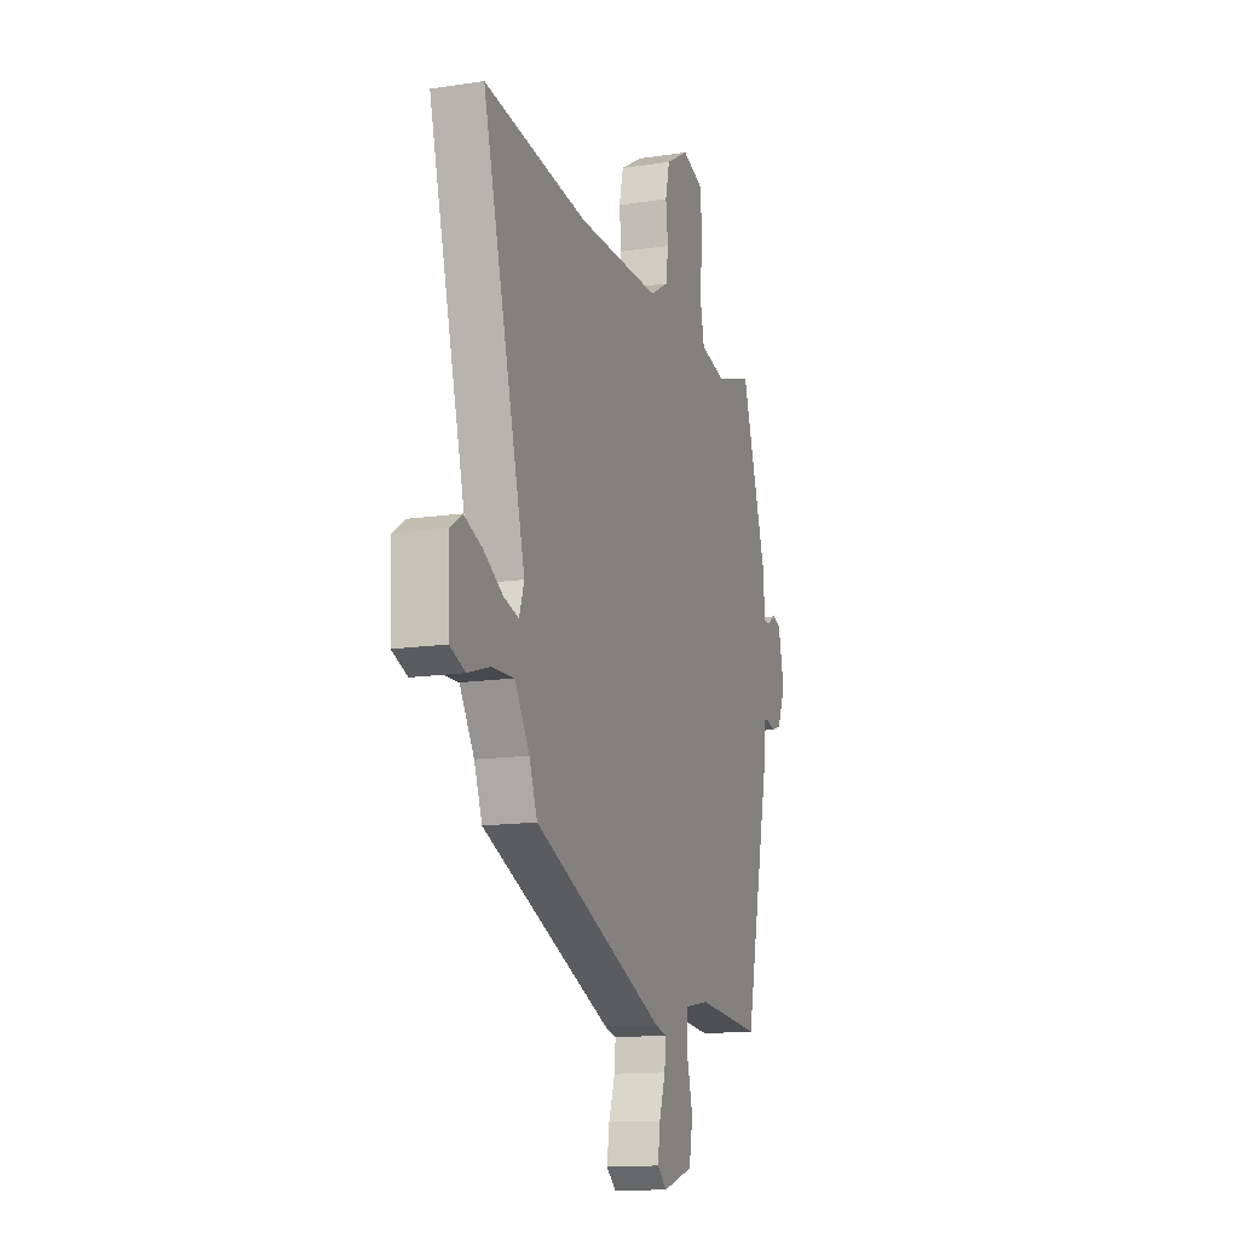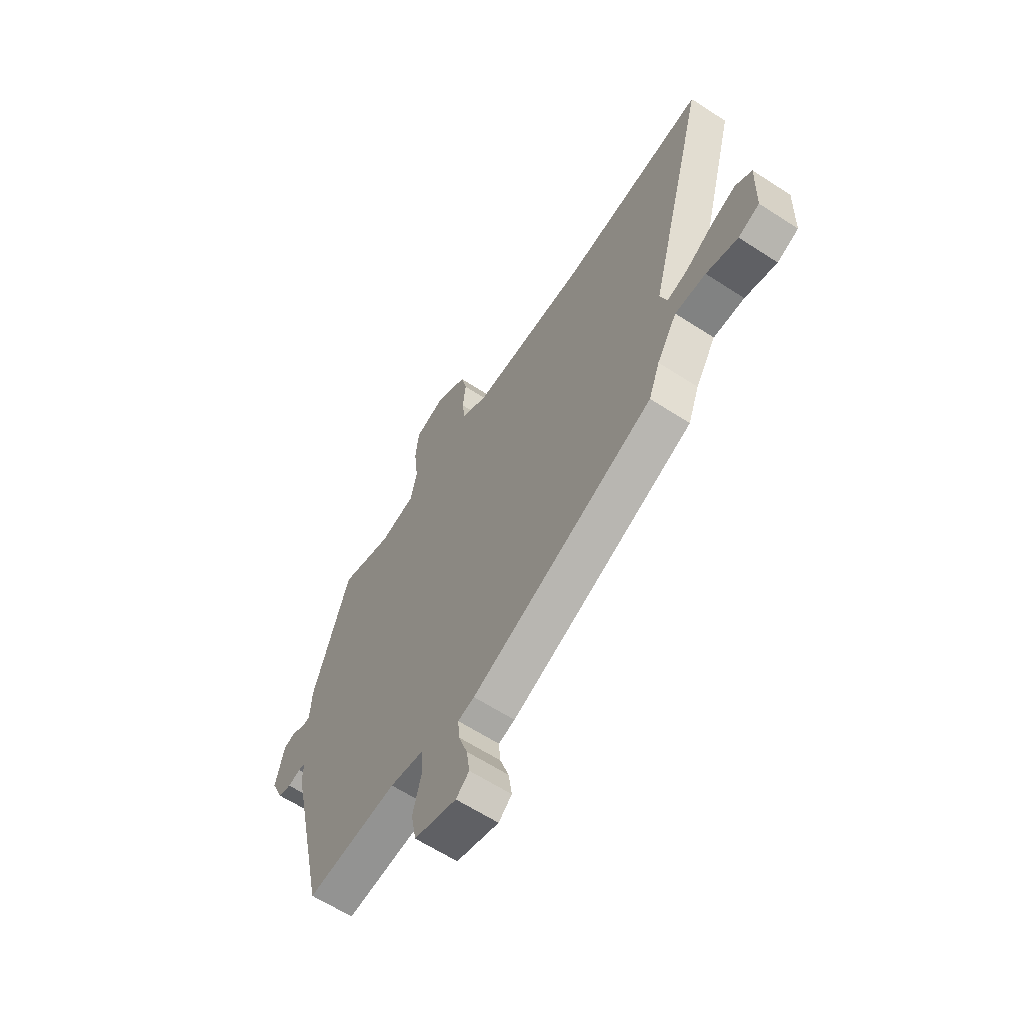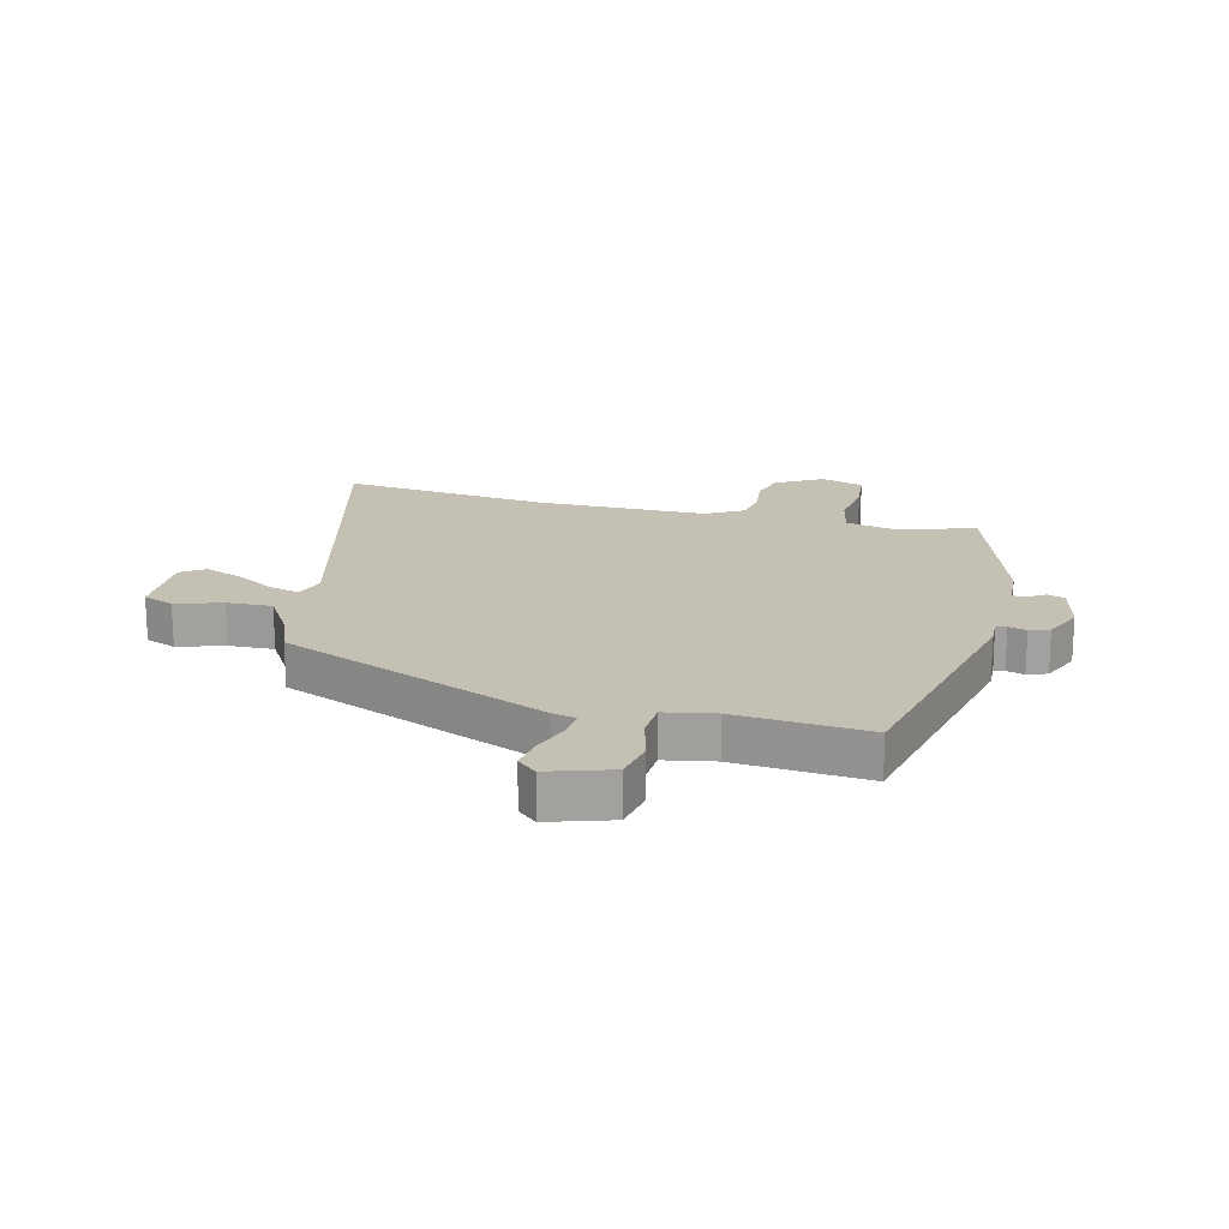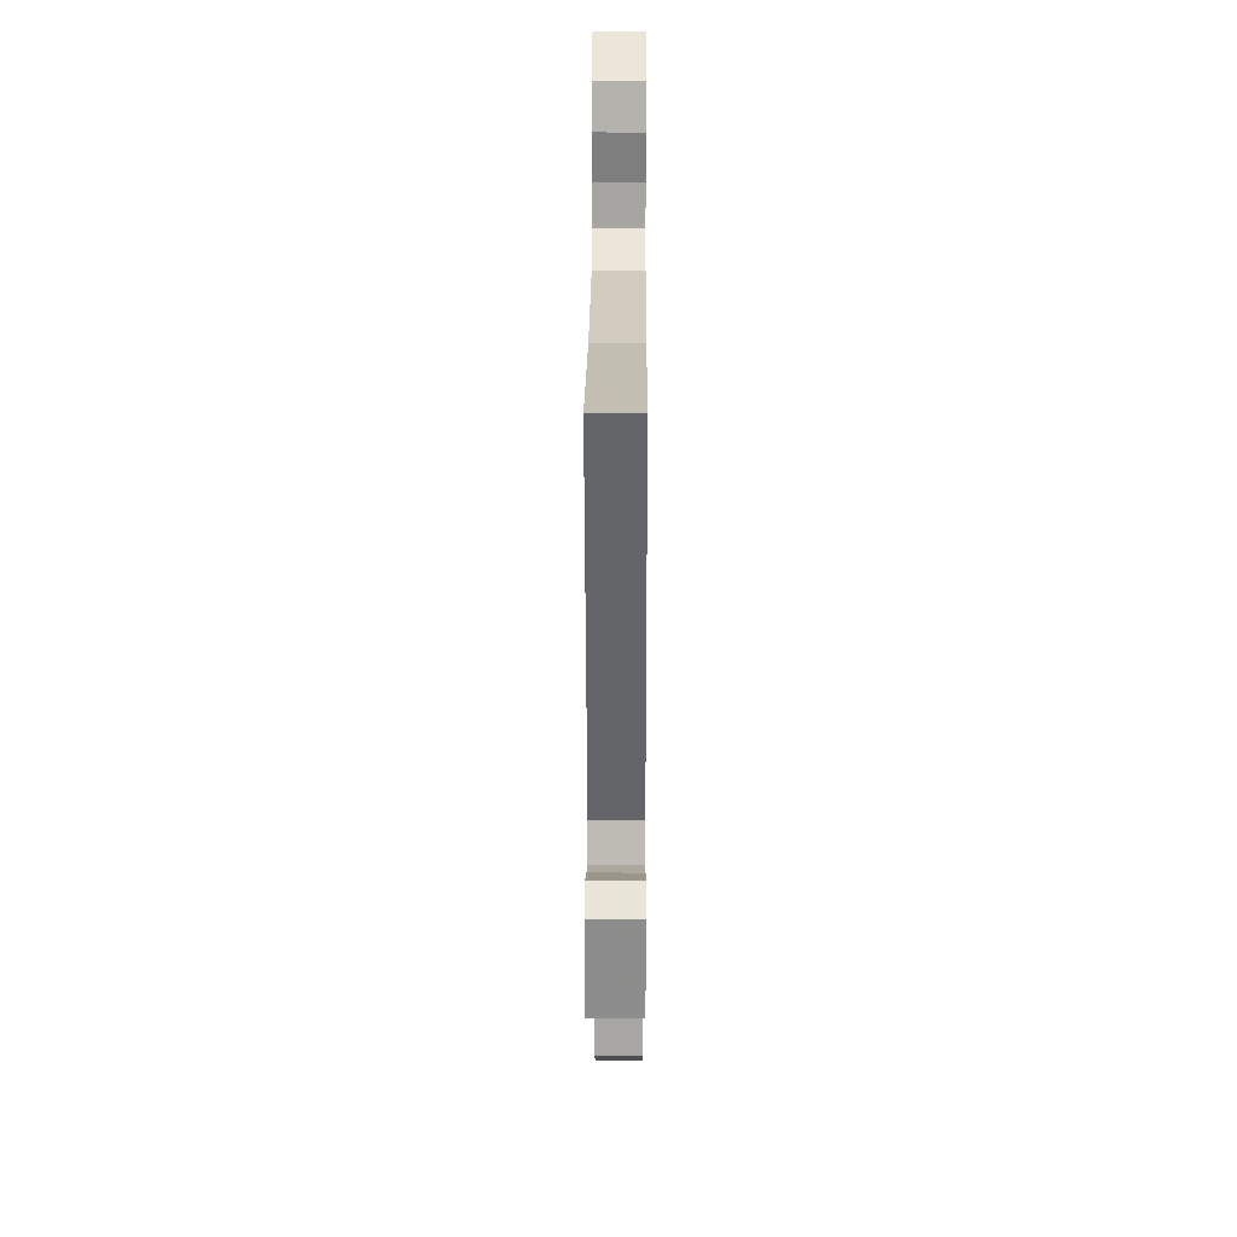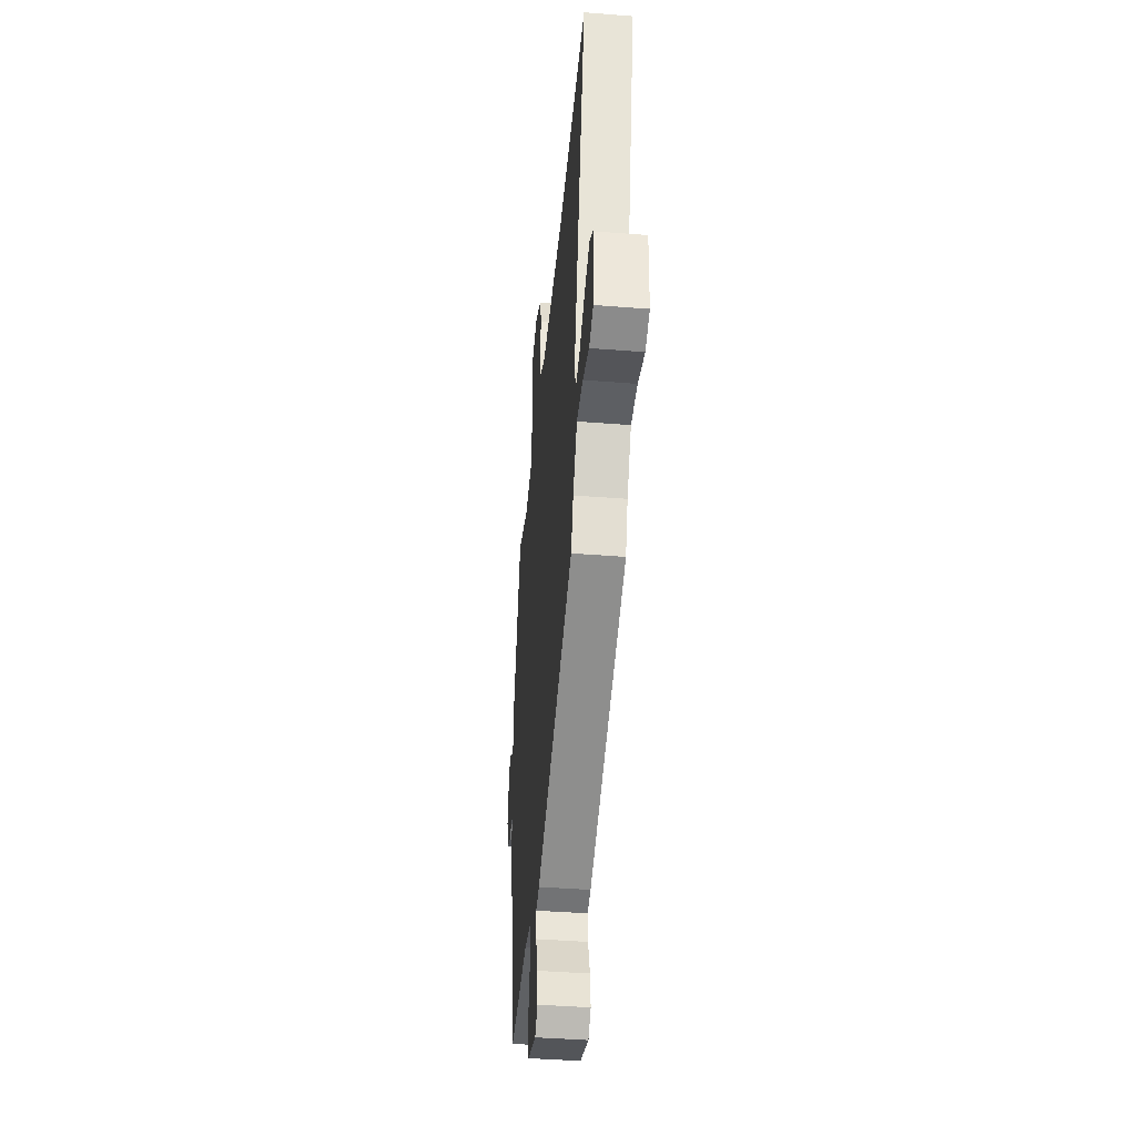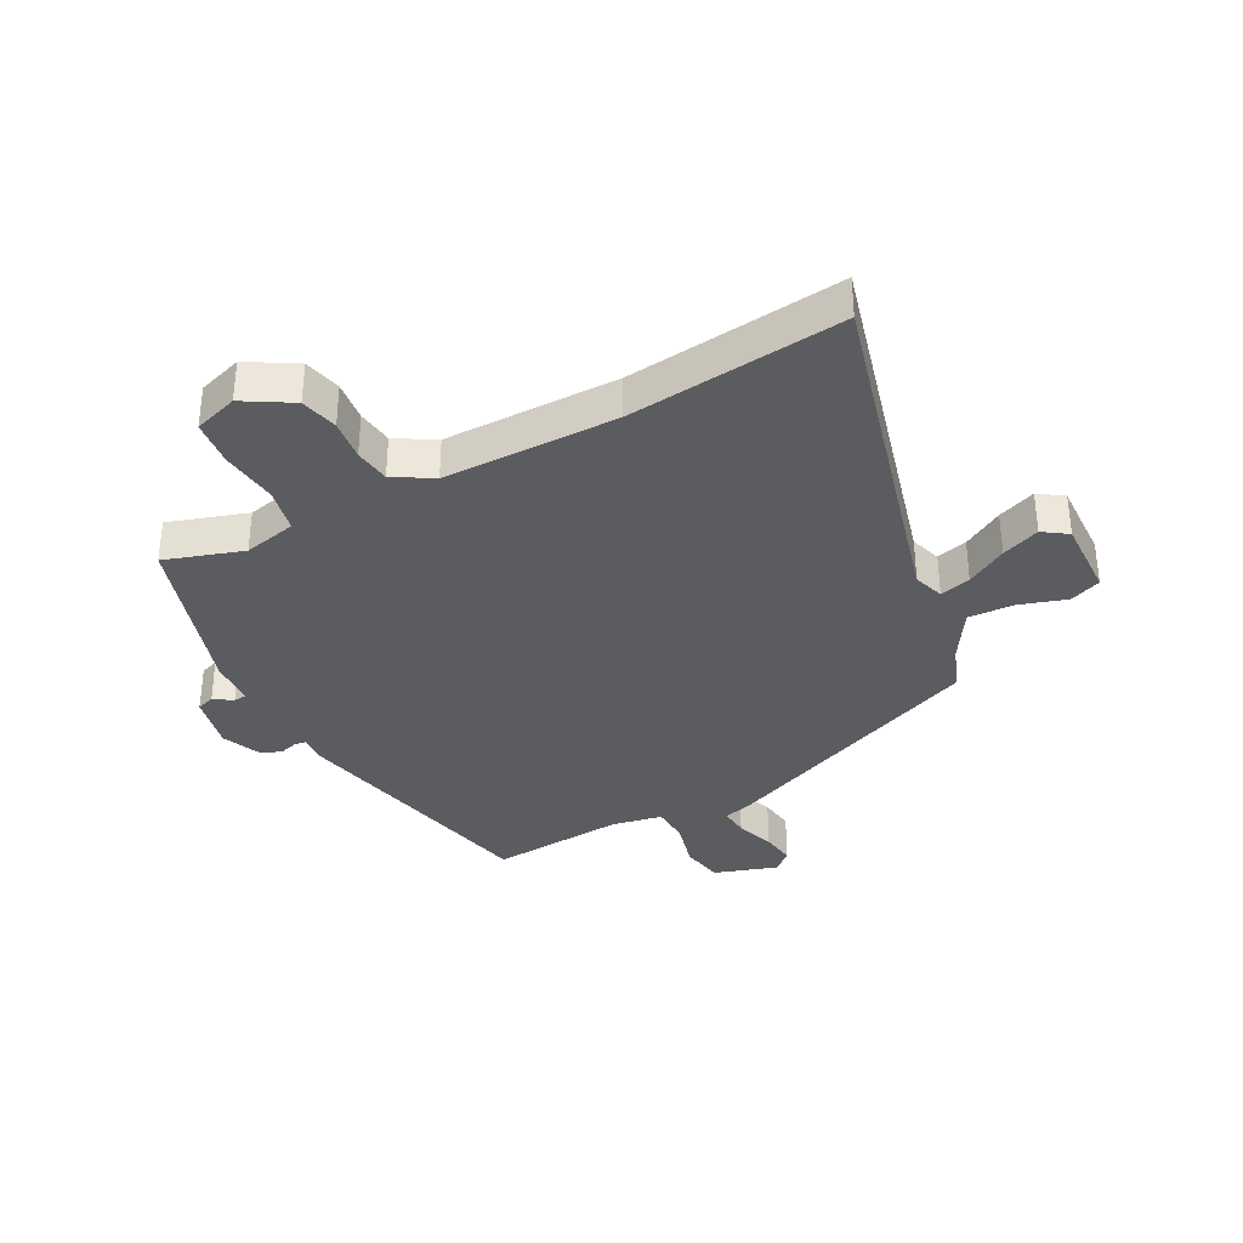
<metadata>
{"format":"obj","ext":"obj","renderer":"f3d","projection":"perspective","resolution":1024,"background":"white","views":[{"elev":-14.1,"azim":108.5,"up":"+Z"},{"elev":-62.6,"azim":56.6,"up":"+Z"},{"elev":18.2,"azim":-165.8,"up":"+Y"},{"elev":23.7,"azim":90.3,"up":"+Z"},{"elev":-42.1,"azim":84.6,"up":"+Z"},{"elev":-35.0,"azim":27.8,"up":"+Y"}]}
</metadata>
<code>
v -0.45 0.07 -0.499
v -0.546 0.07 -0.063
v -0.544 0.07 -0.015
v -0.562 0.07 -0.012
v -0.593 0.07 -0.021
v -0.627 0.07 -0.009
v -0.656 0.07 0.058
v -0.635 0.07 0.152
v -0.605 0.07 0.162
v -0.574 0.07 0.142
v -0.552 0.07 0.144
v -0.548 0.07 0.221
v -0.458 0.07 0.505
v -0.327 0.07 0.463
v -0.238 0.07 0.483
v -0.222 0.07 0.558
v -0.233 0.07 0.653
v -0.225 0.07 0.731
v -0.151 0.07 0.755
v -0.071 0.07 0.708
v -0.056 0.07 0.645
v -0.064 0.07 0.577
v -0.056 0.07 0.517
v 0.009 0.07 0.479
v 0.301 0.07 0.478
v 0.662 0.07 0.518
v 0.511 0.07 -0.06
v 0.528 0.07 -0.112
v 0.58 0.07 -0.098
v 0.648 0.07 -0.058
v 0.712 0.07 -0.033
v 0.753 0.07 -0.061
v 0.749 0.07 -0.194
v 0.696 0.07 -0.215
v 0.617 0.07 -0.19
v 0.54 0.07 -0.187
v 0.489 0.07 -0.27
v 0.461 0.07 -0.345
v 0.002 0.07 -0.536
v -0.039 0.07 -0.546
v -0.035 0.07 -0.595
v -0.013 0.07 -0.66
v -0.005 0.07 -0.718
v -0.038 0.07 -0.747
v -0.144 0.07 -0.713
v -0.157 0.07 -0.642
v -0.136 0.07 -0.56
v -0.139 0.07 -0.497
v -0.224 0.07 -0.481
v -0.45 0 -0.499
v -0.546 0 -0.063
v -0.544 0 -0.015
v -0.562 0 -0.012
v -0.593 0 -0.021
v -0.627 0 -0.009
v -0.656 0 0.058
v -0.635 0 0.152
v -0.605 0 0.162
v -0.574 0 0.142
v -0.552 0 0.144
v -0.548 0 0.221
v -0.458 0 0.505
v -0.327 0 0.463
v -0.238 0 0.483
v -0.222 0 0.558
v -0.233 0 0.653
v -0.225 0 0.731
v -0.151 0 0.755
v -0.071 0 0.708
v -0.056 0 0.645
v -0.064 0 0.577
v -0.056 0 0.517
v 0.009 0 0.479
v 0.301 0 0.478
v 0.662 0 0.518
v 0.511 0 -0.06
v 0.528 0 -0.112
v 0.58 0 -0.098
v 0.648 0 -0.058
v 0.712 0 -0.033
v 0.753 0 -0.061
v 0.749 0 -0.194
v 0.696 0 -0.215
v 0.617 0 -0.19
v 0.54 0 -0.187
v 0.489 0 -0.27
v 0.461 0 -0.345
v 0.002 0 -0.536
v -0.039 0 -0.546
v -0.035 0 -0.595
v -0.013 0 -0.66
v -0.005 0 -0.718
v -0.038 0 -0.747
v -0.144 0 -0.713
v -0.157 0 -0.642
v -0.136 0 -0.56
v -0.139 0 -0.497
v -0.224 0 -0.481
f 45 46 47
f 44 45 47
f 43 44 47
f 42 43 47
f 41 42 47
f 40 41 47 48
f 39 40 48
f 38 39 48
f 37 38 48
f 36 37 48 49
f 33 34 35
f 32 33 35
f 31 32 35
f 30 31 35
f 29 30 35
f 28 29 35 36
f 1 2 3
f 49 1 3
f 36 49 3
f 28 36 3
f 27 28 3
f 20 21 22
f 19 20 22
f 18 19 22
f 17 18 22
f 16 17 22
f 15 16 22 23
f 14 15 23 24
f 11 12 13 14
f 8 9 10
f 7 8 10
f 6 7 10
f 5 6 10
f 4 5 10
f 4 10 11
f 3 4 11
f 27 3 11
f 26 27 11
f 25 26 11
f 11 14 24 25
f 96 95 94
f 96 94 93
f 96 93 92
f 96 92 91
f 96 91 90
f 97 96 90 89
f 97 89 88
f 97 88 87
f 97 87 86
f 98 97 86 85
f 84 83 82
f 84 82 81
f 84 81 80
f 84 80 79
f 84 79 78
f 85 84 78 77
f 52 51 50
f 52 50 98
f 52 98 85
f 52 85 77
f 52 77 76
f 71 70 69
f 71 69 68
f 71 68 67
f 71 67 66
f 71 66 65
f 72 71 65 64
f 73 72 64 63
f 63 62 61 60
f 59 58 57
f 59 57 56
f 59 56 55
f 59 55 54
f 59 54 53
f 60 59 53
f 60 53 52
f 60 52 76
f 60 76 75
f 60 75 74
f 74 73 63 60
f 1 50 51 2
f 2 51 52 3
f 3 52 53 4
f 4 53 54 5
f 5 54 55 6
f 6 55 56 7
f 7 56 57 8
f 8 57 58 9
f 9 58 59 10
f 10 59 60 11
f 11 60 61 12
f 12 61 62 13
f 13 62 63 14
f 14 63 64 15
f 15 64 65 16
f 16 65 66 17
f 17 66 67 18
f 18 67 68 19
f 19 68 69 20
f 20 69 70 21
f 21 70 71 22
f 22 71 72 23
f 23 72 73 24
f 24 73 74 25
f 25 74 75 26
f 26 75 76 27
f 27 76 77 28
f 28 77 78 29
f 29 78 79 30
f 30 79 80 31
f 31 80 81 32
f 32 81 82 33
f 33 82 83 34
f 34 83 84 35
f 35 84 85 36
f 36 85 86 37
f 37 86 87 38
f 38 87 88 39
f 39 88 89 40
f 40 89 90 41
f 41 90 91 42
f 42 91 92 43
f 43 92 93 44
f 44 93 94 45
f 45 94 95 46
f 46 95 96 47
f 47 96 97 48
f 48 97 98 49
f 49 98 50 1

</code>
